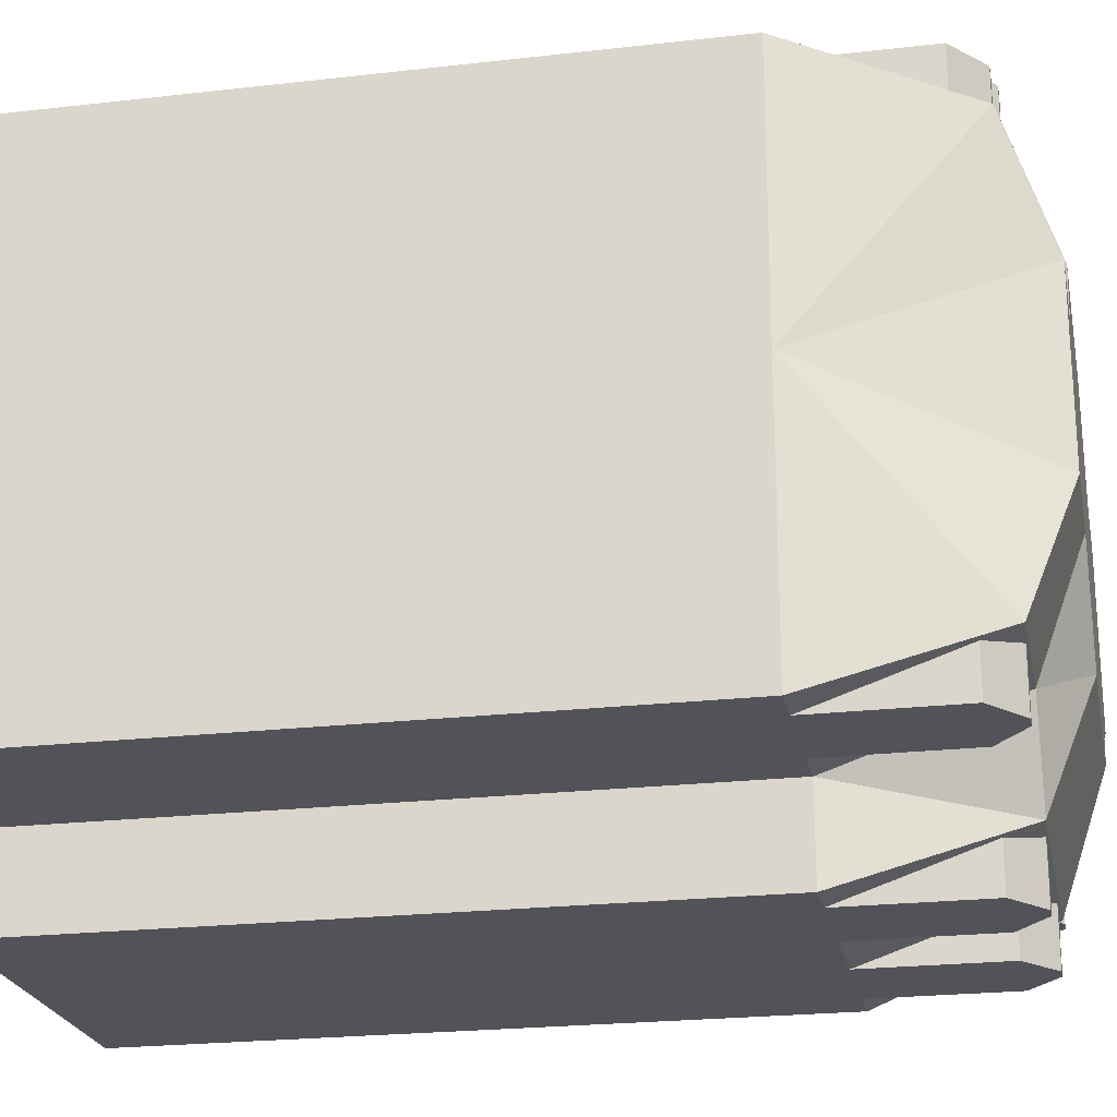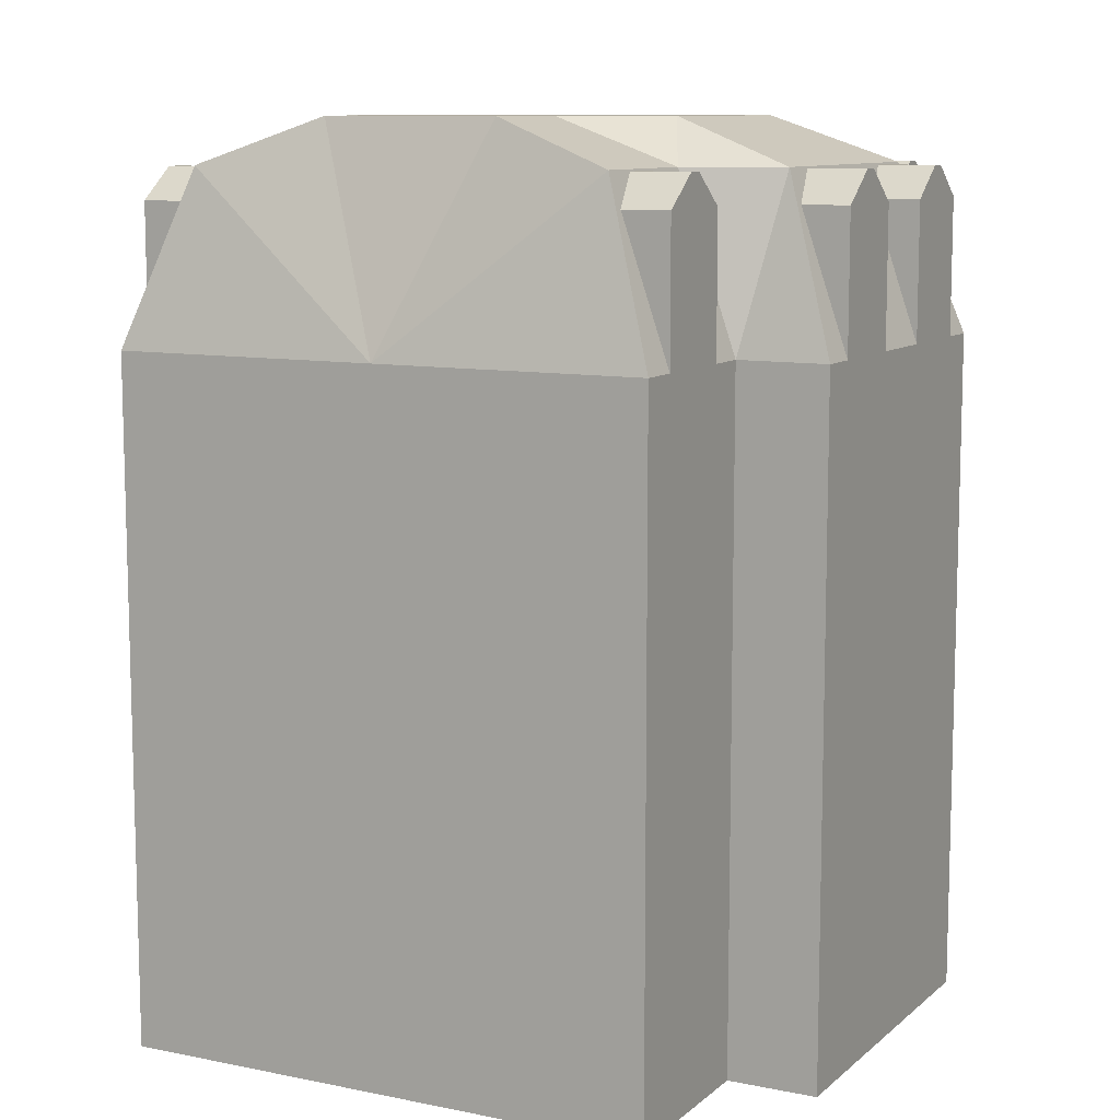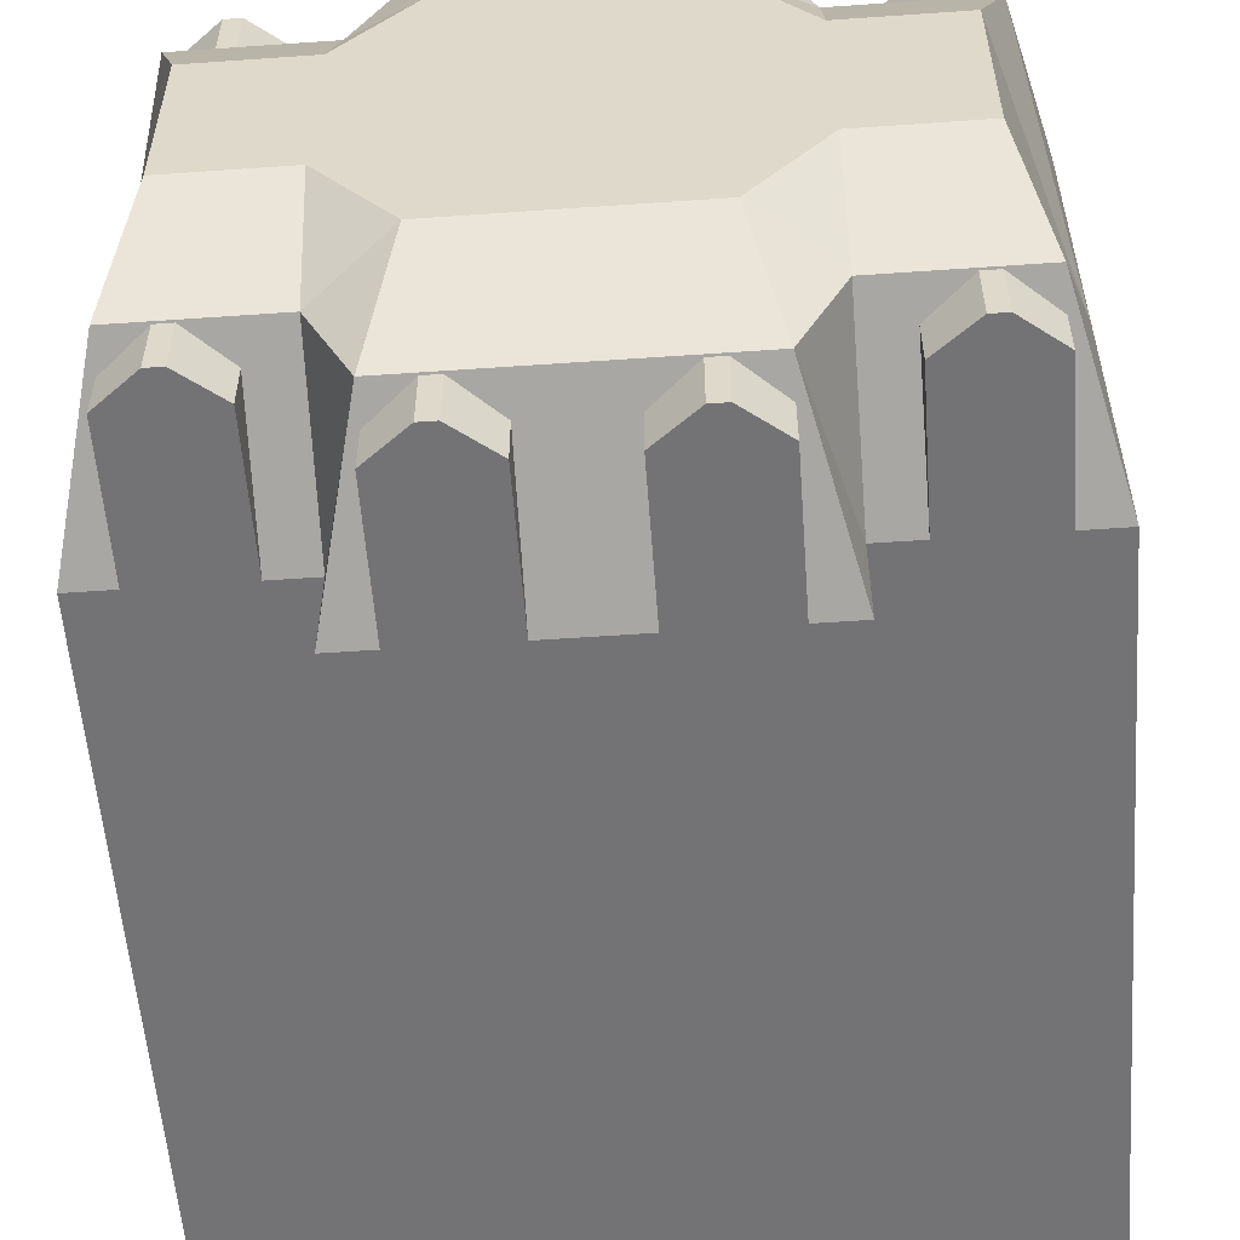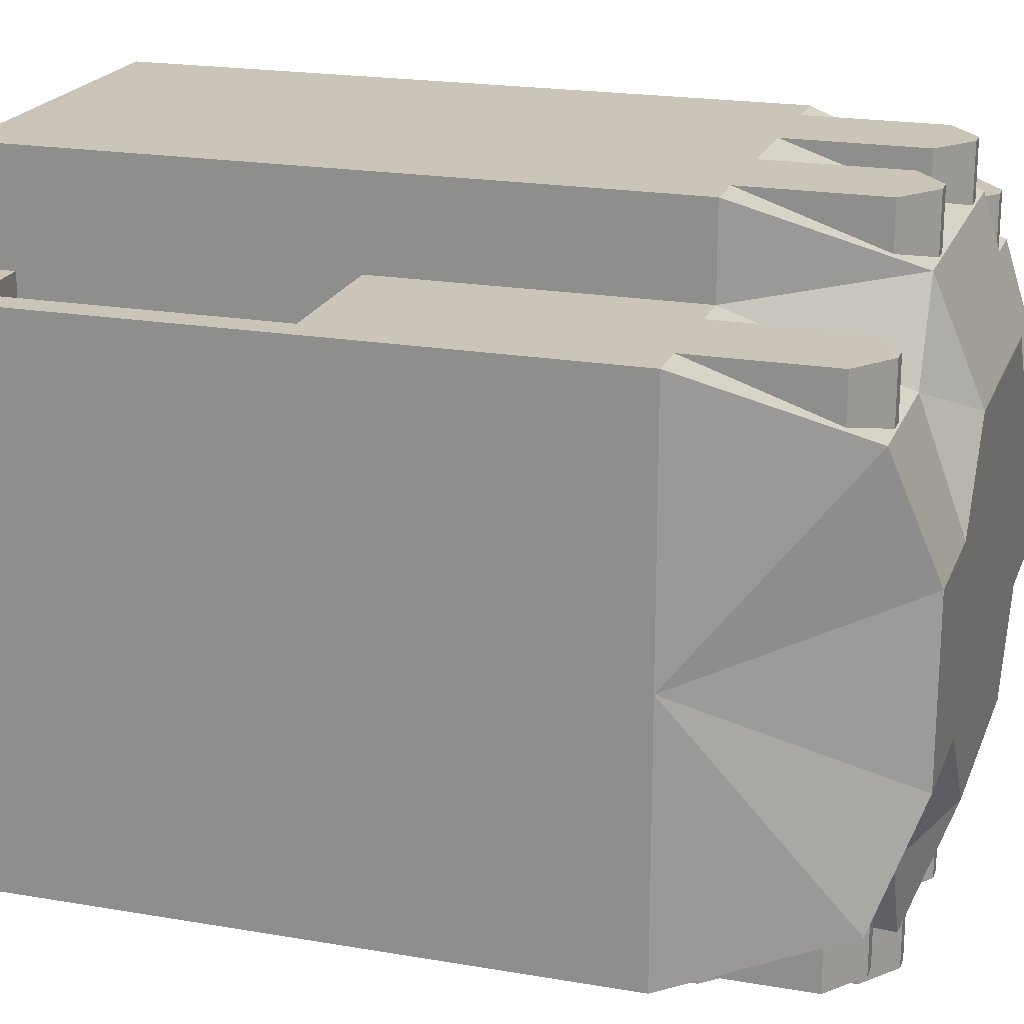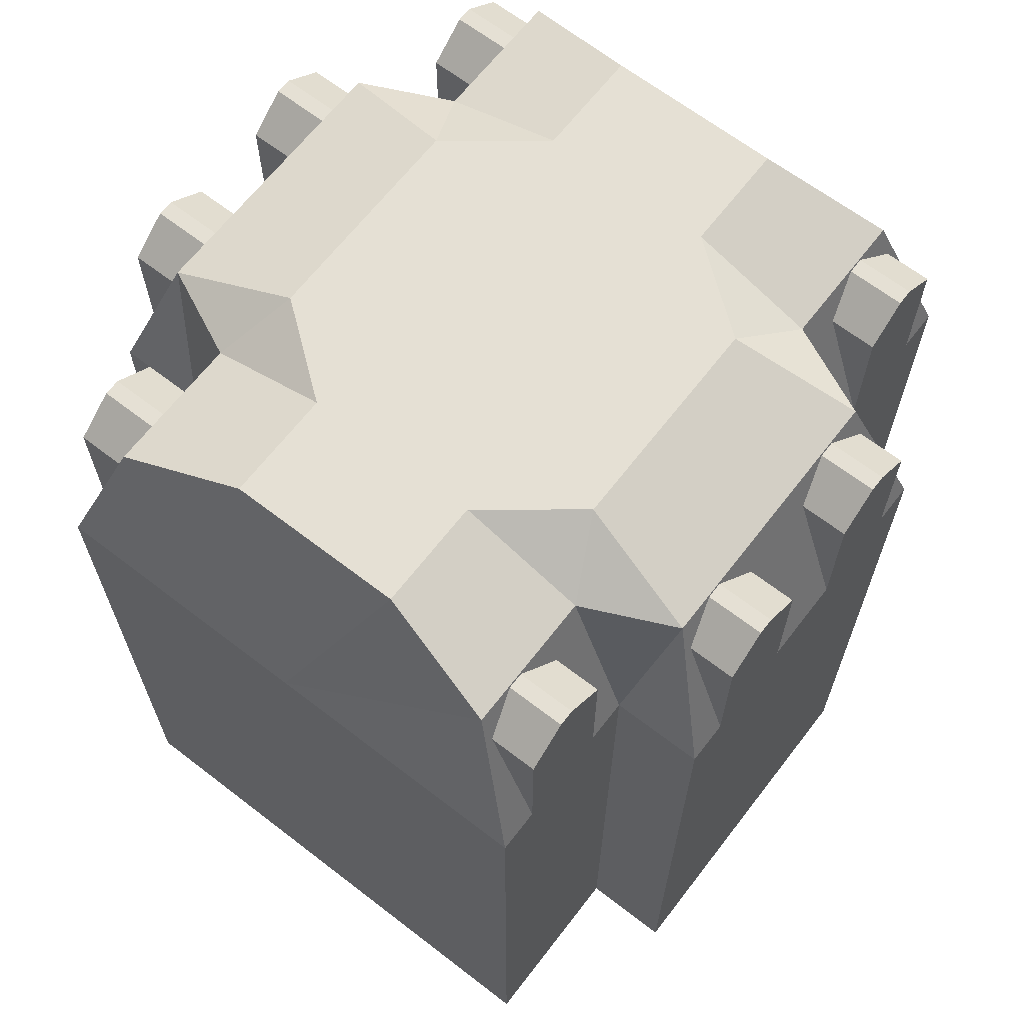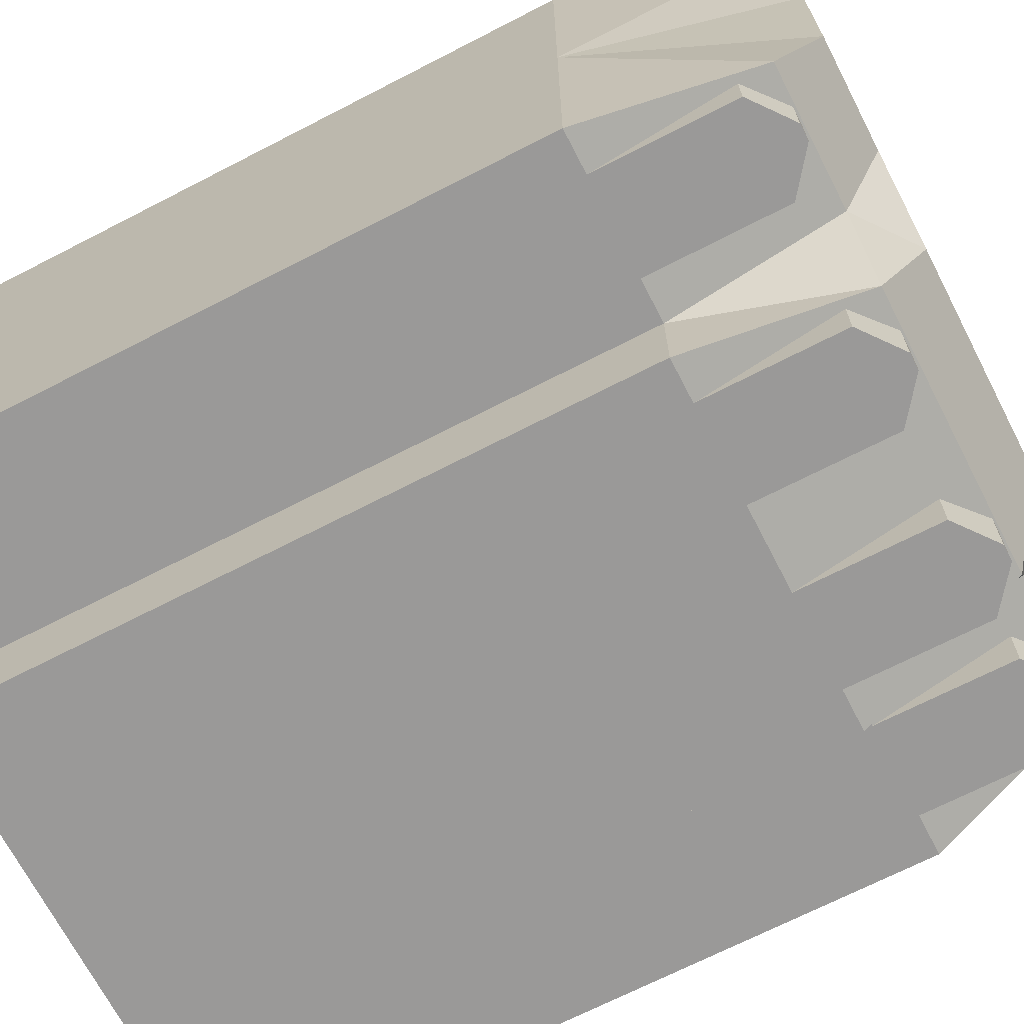
<metadata>
{"format":"obj","ext":"obj","renderer":"f3d","projection":"perspective","resolution":1024,"background":"white","views":[{"elev":-22.7,"azim":101.2,"up":"+Z"},{"elev":9.9,"azim":-62.5,"up":"+Y"},{"elev":-56.0,"azim":-175.8,"up":"+Z"},{"elev":20.5,"azim":107.4,"up":"+Z"},{"elev":65.9,"azim":127.7,"up":"+Y"},{"elev":-69.1,"azim":117.3,"up":"+Z"}]}
</metadata>
<code>
v 4 0 3
v -4 0 3
v 4 7.5 -0
v 4 0 0
v -4 7.5 3
v 3.565 0.9112 1.865
v 2.156 0.9112 1.865
v 2.156 3.615 1.865
v 3.565 3.615 1.865
v 2 7.5 3
v 2 0 3
v -2 0 3
v 2 7.5 4
v 2 0 4
v -2 0 4
v 2 4.093 3
v 4 4.093 3
v 3.684 0 3
v 3.684 4.093 3
v 2 4.093 1.865
v 3.684 4.093 1.865
v 2 0.9112 1.865
v 3.684 0.9112 1.865
v 2 0.7023 2.166
v 2 0.9112 2.166
v 3.684 0.7023 2.166
v 3.684 0.9112 2.166
v 2 0.4764 2.452
v 2 0.7023 2.452
v 3.684 0.4764 2.452
v 3.684 0.7023 2.452
v 2 0.2675 2.732
v 2 0.4764 2.732
v 3.684 0.2675 2.732
v 3.684 0.4764 2.732
v 2 -0 3.012
v 2 0.2675 3.012
v 3.684 -0 3.012
v 3.684 0.2675 3.012
v -2 7.5 -3
v 2 0 -3
v -2 0 -3
v 2 7.5 -4
v -2 7.5 -4
v 2 0 -4
v -2 0 -4
v 2 4.093 -3
v 4 0 -3
v 4 7.5 -3
v 4 0 -1.5
v 4 7.5 -1.5
v -4 7.5 -0
v -4 0 0
v -4 4.093 3
v -4 0 -3
v -4 7.5 -3
v -4 0 -1.5
v -4 7.5 -1.5
v -2 7.5 3
v -2 9.379 2.353
v -2 7.5 4
v -3e-06 9.379 3.353
v -1.538 9.379 3.353
v -1e-06 7.5 4
v 1.538 9.379 3.353
v 4 7.5 3
v 2 9.379 2.353
v 3.538 9.379 2.353
v 3.226 9.877 0.9803
v 2 9.877 0.9803
v -3.538 9.379 2.353
v -2 9.877 0.9803
v -3.226 9.877 0.9803
v -1e-06 9.877 1.98
v -1.226 9.877 1.98
v 1.226 9.877 1.98
v 0.9106 9.358 3.358
v 1.089 9.358 3.358
v 0.4679 9.015 4
v 1.532 9.015 4
v 1.532 7.5 4
v 0.4679 9.015 3.479
v 1.532 9.015 3.479
v 0.4679 7.5 4
v 0.9106 9.358 4
v 1.089 9.358 4
v -1.089 9.358 3.358
v -0.9106 9.358 3.358
v -1.532 9.015 4
v -0.4679 9.015 4
v -0.4679 7.5 4
v -1.532 9.015 3.479
v -0.4679 9.015 3.479
v -1.532 7.5 4
v -1.089 9.358 4
v -0.9106 9.358 4
v -3.089 9.358 2.358
v -2.911 9.358 2.358
v -3.532 9.015 3
v -2.468 9.015 3
v -2.468 7.5 3
v -3.532 9.015 2.479
v -2.468 9.015 2.479
v -3.532 7.5 3
v -3.089 9.358 3
v -2.911 9.358 3
v 2.911 9.358 2.358
v 3.089 9.358 2.358
v 2.468 9.015 3
v 3.532 9.015 3
v 3.532 7.5 3
v 2.468 9.015 2.479
v 3.532 9.015 2.479
v 2.468 7.5 3
v 2.911 9.358 3
v 3.089 9.358 3
v 2 7.5 -3
v -2 9.379 -2.353
v -5e-06 9.379 -3.353
v -1.538 9.379 -3.353
v -3e-06 7.5 -4
v 1.538 9.379 -3.353
v 2 9.379 -2.353
v 3.538 9.379 -2.353
v 3.226 9.877 -0.9804
v 2 9.877 -0.9804
v -3.538 9.379 -2.353
v -2 9.877 -0.9804
v -3.226 9.877 -0.9804
v -3e-06 9.877 -1.98
v -1.226 9.877 -1.98
v 1.226 9.877 -1.98
v 0.9106 9.358 -3.358
v 1.089 9.358 -3.358
v 0.4679 9.015 -4
v 1.532 9.015 -4
v 1.532 7.5 -4
v 0.4679 9.015 -3.479
v 1.532 9.015 -3.479
v 0.4679 7.5 -4
v 0.9106 9.358 -4
v 1.089 9.358 -4
v -1.089 9.358 -3.358
v -0.9106 9.358 -3.358
v -1.532 9.015 -4
v -0.4679 9.015 -4
v -0.4679 7.5 -4
v -1.532 9.015 -3.479
v -0.4679 9.015 -3.479
v -1.532 7.5 -4
v -1.089 9.358 -4
v -0.9106 9.358 -4
v -3.089 9.358 -2.358
v -2.911 9.358 -2.358
v -3.532 9.015 -3
v -2.468 9.015 -3
v -2.468 7.5 -3
v -3.532 9.015 -2.479
v -2.468 9.015 -2.479
v -3.532 7.5 -3
v -3.089 9.358 -3
v -2.911 9.358 -3
v 2.911 9.358 -2.358
v 3.089 9.358 -2.358
v 2.468 9.015 -3
v 3.532 9.015 -3
v 3.532 7.5 -3
v 2.468 9.015 -2.479
v 3.532 9.015 -2.479
v 2.468 7.5 -3
v 2.911 9.358 -3
v 3.089 9.358 -3
f 59 60 71
f 64 62 63
f 64 65 62
f 10 68 67
f 61 63 59
f 60 59 63
f 13 10 65
f 67 65 10
f 69 67 68
f 73 71 60
f 75 63 62
f 76 62 65
f 65 67 76
f 75 60 63
f 75 72 60
f 76 67 70
f 82 85 77
f 77 86 78
f 83 86 80
f 92 95 87
f 87 96 88
f 93 96 90
f 102 105 97
f 97 106 98
f 103 106 100
f 112 115 107
f 107 116 108
f 113 116 110
f 40 127 118
f 121 120 119
f 121 119 122
f 117 123 124
f 44 40 120
f 118 120 40
f 43 122 117
f 123 117 122
f 125 124 123
f 129 118 127
f 131 119 120
f 132 122 119
f 122 132 123
f 131 120 118
f 131 118 128
f 132 126 123
f 138 133 141
f 133 134 142
f 139 136 142
f 148 143 151
f 143 144 152
f 149 146 152
f 158 153 161
f 153 154 162
f 159 156 162
f 168 163 171
f 163 164 172
f 169 166 172
f 131 128 130
f 132 130 126
f 128 126 130
f 75 74 72
f 76 70 74
f 72 74 70
f 125 70 69
f 73 72 128
f 126 72 70
f 5 71 52
f 127 56 58
f 127 52 129
f 71 73 52
f 52 73 129
f 66 3 68
f 124 51 49
f 68 3 69
f 124 125 3
f 125 69 3
f 59 71 5
f 64 63 61
f 64 13 65
f 10 66 68
f 69 70 67
f 73 60 72
f 75 62 74
f 76 74 62
f 82 79 85
f 77 85 86
f 83 78 86
f 92 89 95
f 87 95 96
f 93 88 96
f 102 99 105
f 97 105 106
f 103 98 106
f 112 109 115
f 107 115 116
f 113 108 116
f 40 56 127
f 121 44 120
f 121 122 43
f 117 124 49
f 125 123 126
f 129 128 118
f 131 130 119
f 132 119 130
f 138 141 135
f 133 142 141
f 139 142 134
f 148 151 145
f 143 152 151
f 149 152 144
f 158 161 155
f 153 162 161
f 159 162 154
f 168 171 165
f 163 172 171
f 169 172 164
f 125 126 70
f 73 128 129
f 126 128 72
f 127 58 52
f 124 3 51
f 82 84 79
f 80 85 79
f 81 83 80
f 80 84 81
f 92 94 89
f 90 95 89
f 91 93 90
f 90 94 91
f 102 104 99
f 100 105 99
f 101 103 100
f 100 104 101
f 112 114 109
f 110 115 109
f 111 113 110
f 110 114 111
f 138 135 140
f 136 135 141
f 137 136 139
f 136 137 140
f 148 145 150
f 146 145 151
f 147 146 149
f 146 147 150
f 158 155 160
f 156 155 161
f 157 156 159
f 156 157 160
f 168 165 170
f 166 165 171
f 167 166 169
f 166 167 170
f 80 86 85
f 80 79 84
f 90 96 95
f 90 89 94
f 100 106 105
f 100 99 104
f 110 116 115
f 110 109 114
f 136 141 142
f 136 140 135
f 146 151 152
f 146 150 145
f 156 161 162
f 156 160 155
f 166 171 172
f 166 170 165
f 13 15 14
f 44 43 45
f 13 61 15
f 44 45 46
f 5 12 59
f 3 66 17
f 10 16 19
f 14 11 16
f 15 59 12
f 19 23 18
f 19 1 17
f 19 20 21
f 16 22 20
f 8 9 21
f 24 31 26
f 26 25 24
f 7 25 27
f 28 35 30
f 30 29 28
f 34 33 32
f 39 36 38
f 32 39 34
f 56 40 42
f 45 47 41
f 46 42 40
f 49 41 117
f 50 49 51
f 4 51 3
f 52 54 5
f 57 58 56
f 53 52 58
f 5 2 12
f 17 1 4
f 4 3 17
f 17 66 19
f 66 10 19
f 16 10 13
f 13 14 16
f 15 61 59
f 19 21 23
f 19 18 1
f 19 16 20
f 16 11 22
f 20 22 8
f 22 7 8
f 6 23 9
f 23 21 9
f 20 8 21
f 24 29 31
f 26 27 25
f 27 23 6
f 7 22 25
f 27 6 7
f 28 33 35
f 30 31 29
f 34 35 33
f 39 37 36
f 32 37 39
f 56 42 55
f 47 43 117
f 43 47 45
f 46 40 44
f 49 48 41
f 50 48 49
f 4 50 51
f 54 53 2
f 53 54 52
f 57 56 55
f 53 58 57
f 9 7 6
f 9 8 7

</code>
